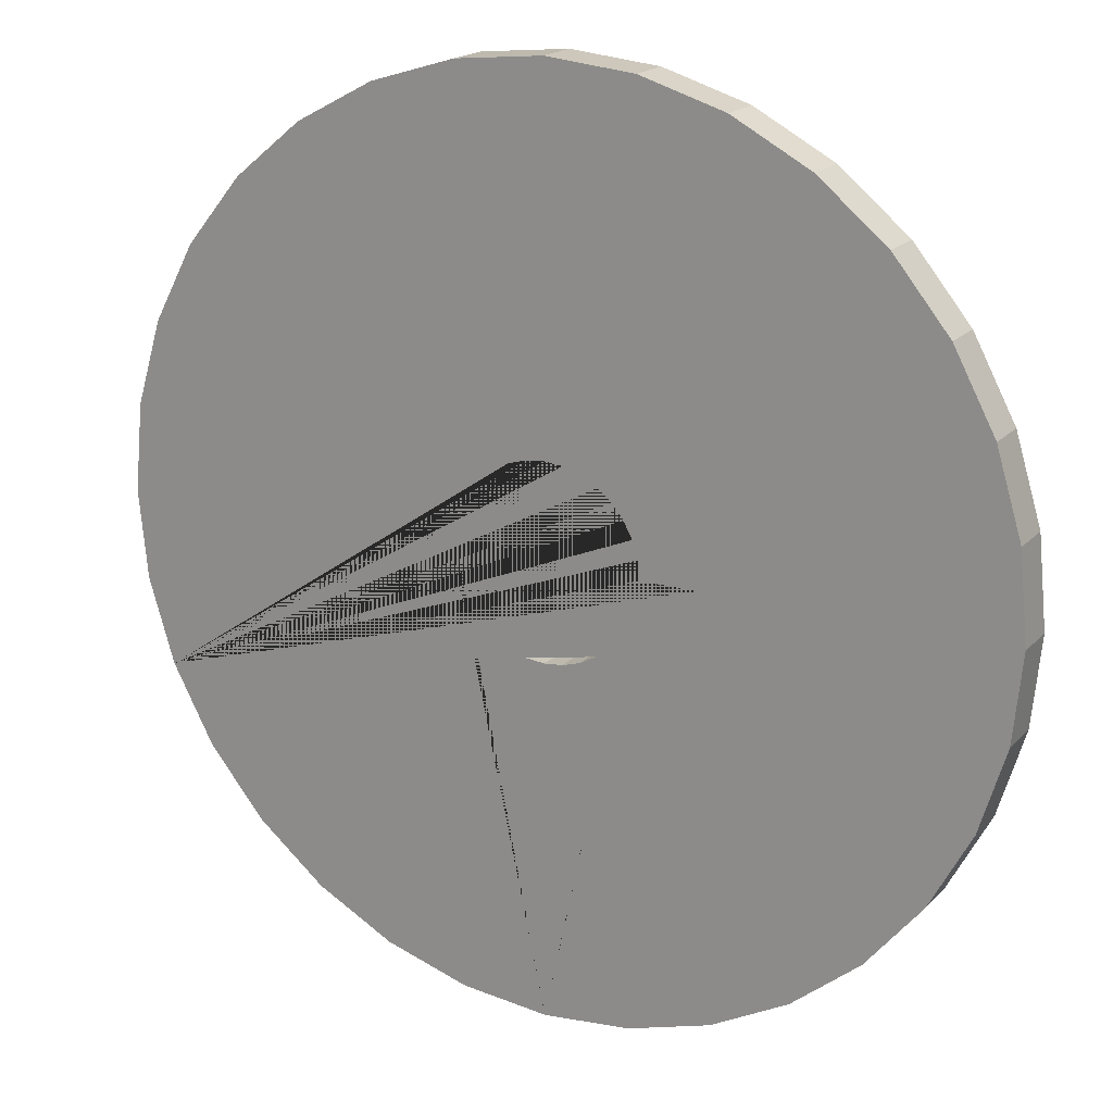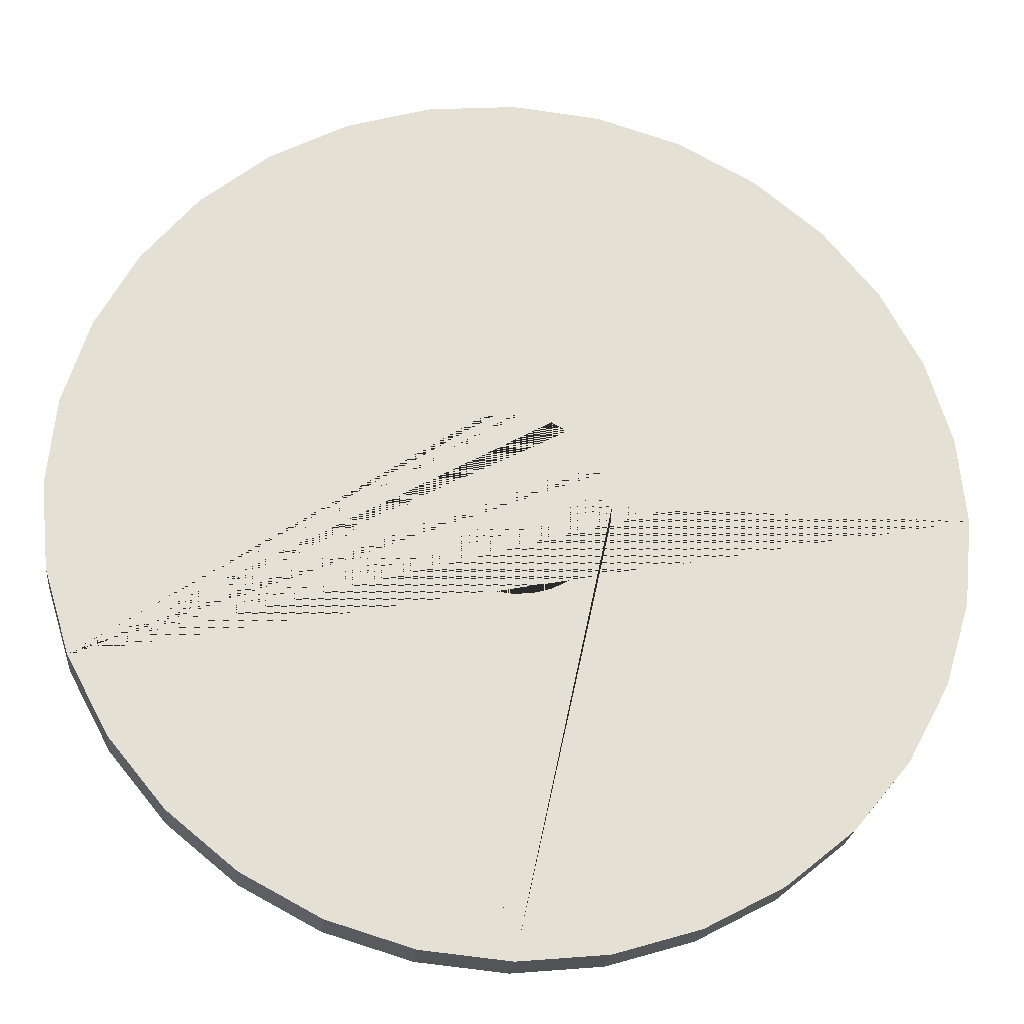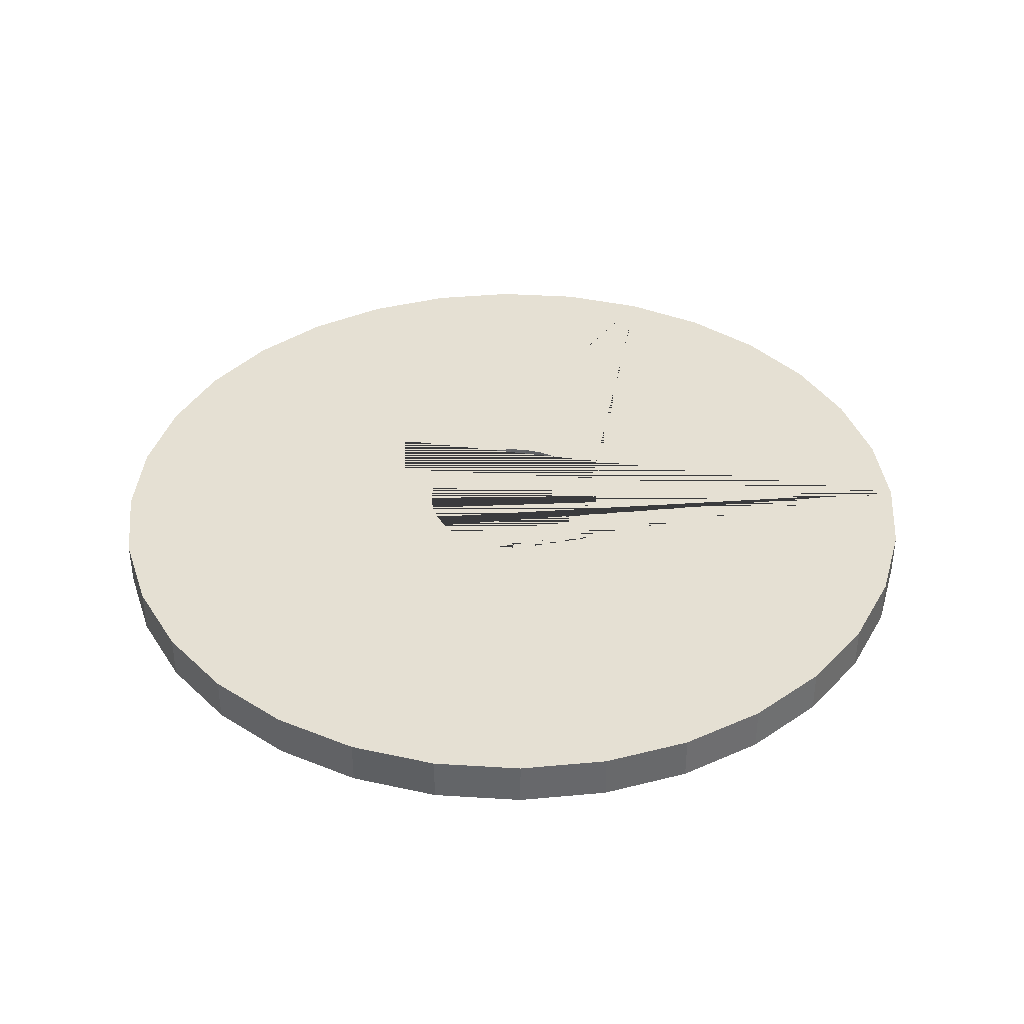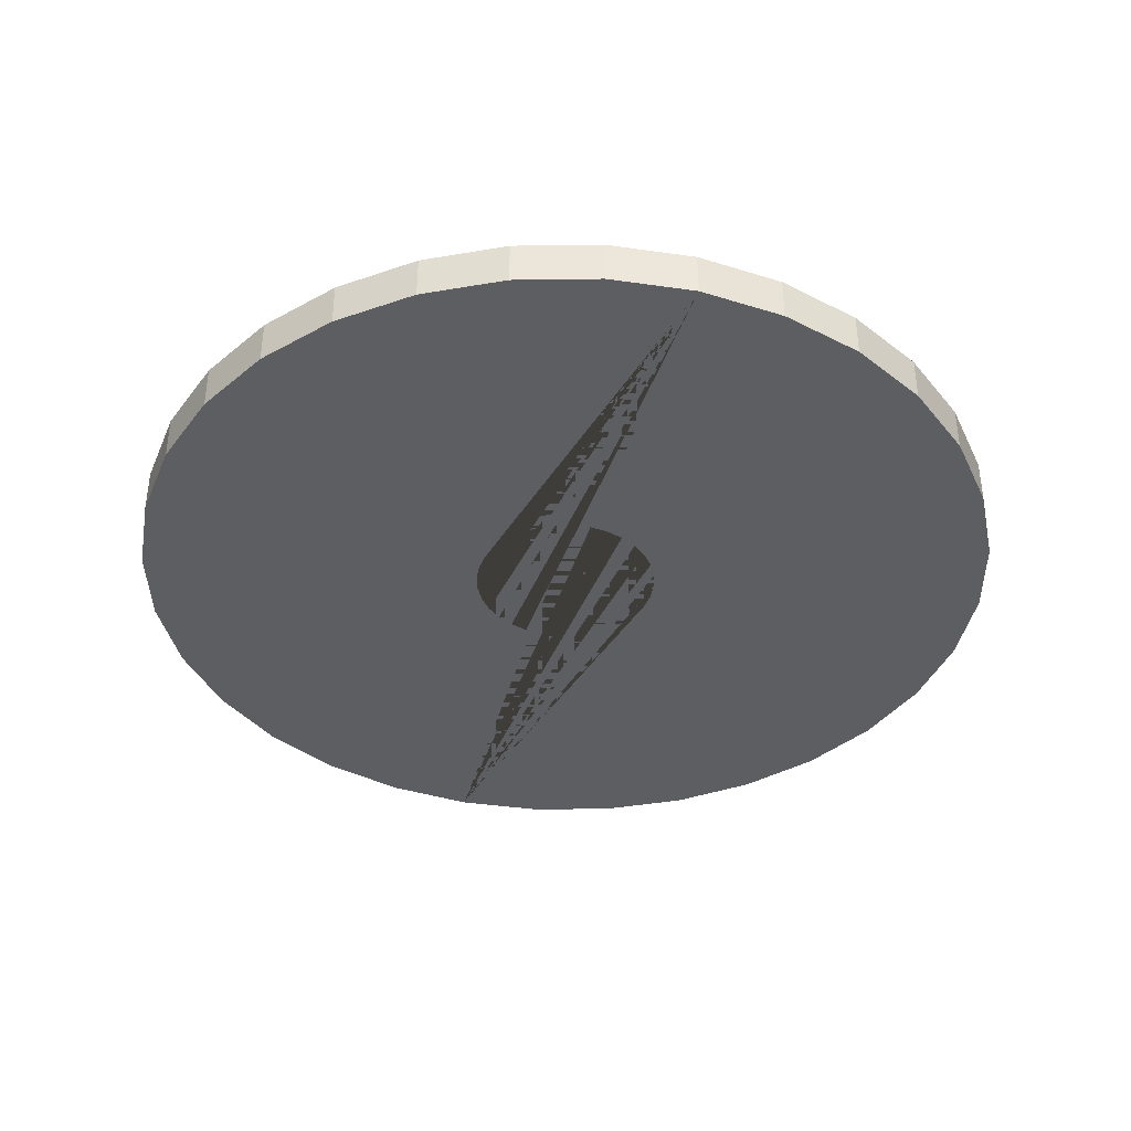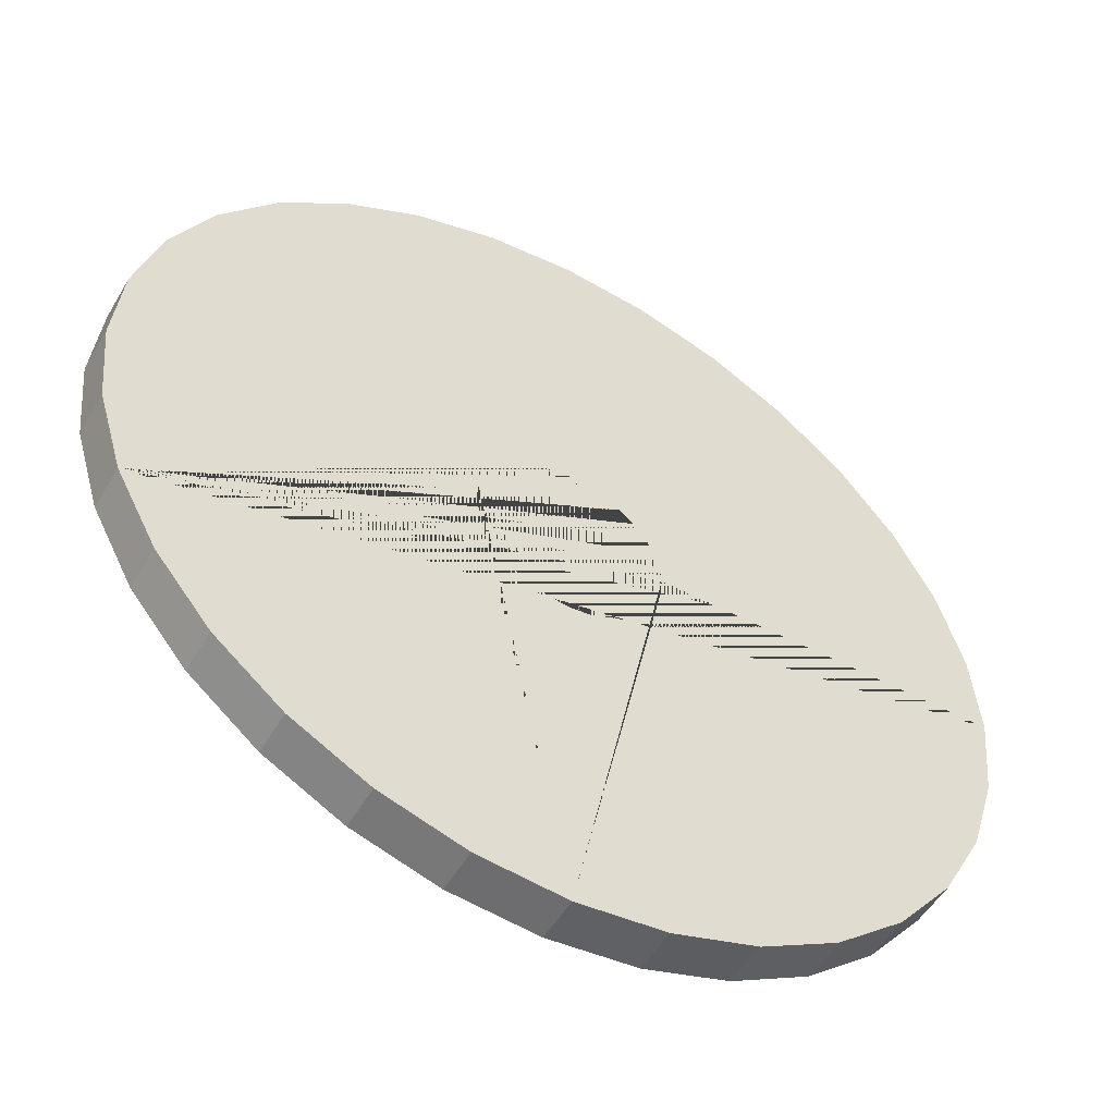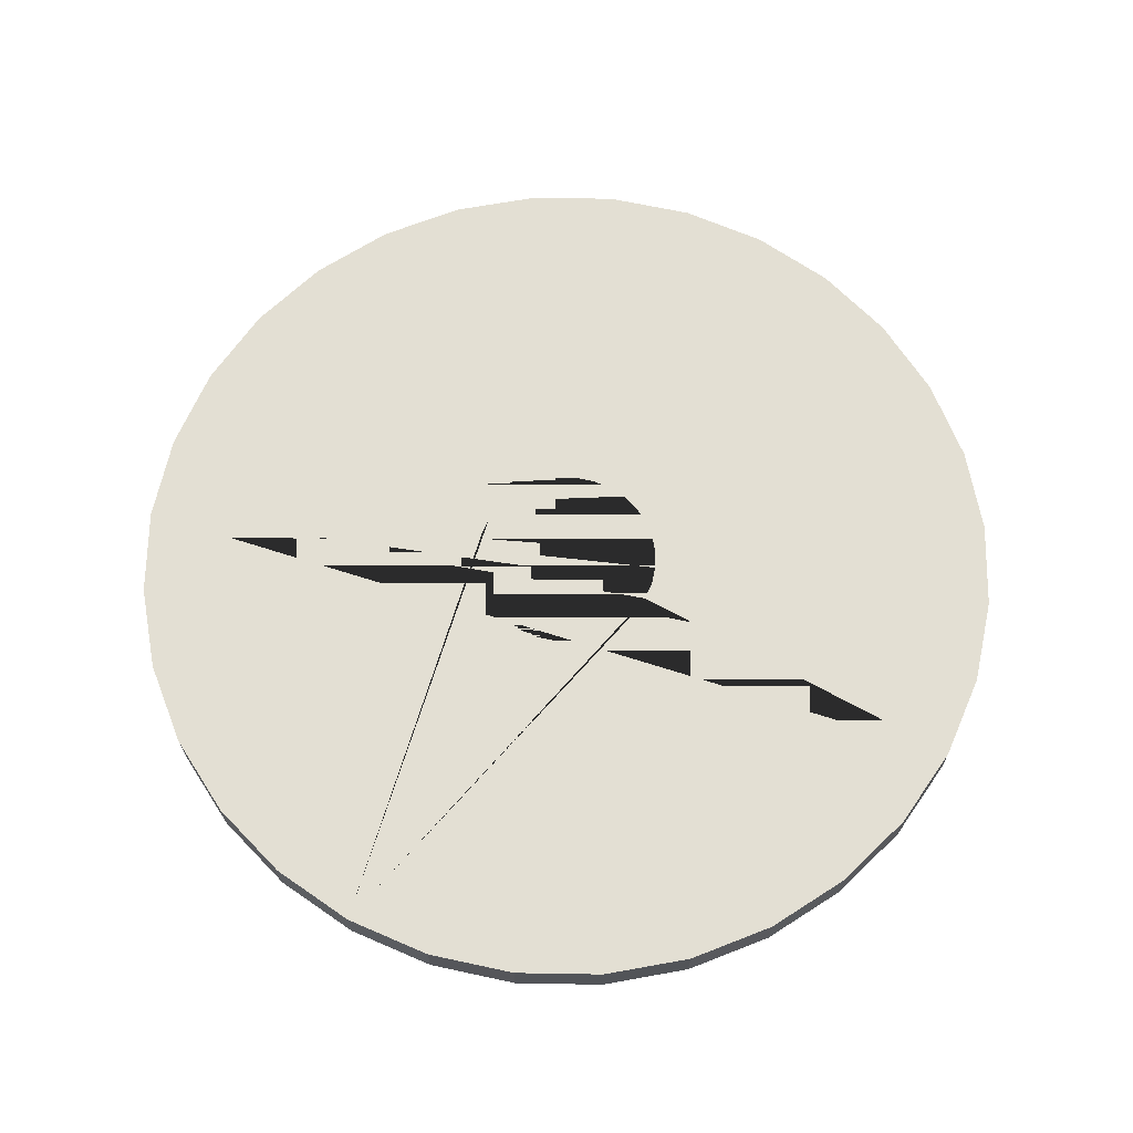
<metadata>
{"format":"obj","ext":"obj","renderer":"f3d","projection":"perspective","resolution":1024,"background":"white","views":[{"elev":18.8,"azim":-151.0,"up":"+Z"},{"elev":-23.8,"azim":174.1,"up":"+Z"},{"elev":38.1,"azim":21.4,"up":"+Y"},{"elev":-38.8,"azim":164.1,"up":"+Y"},{"elev":-51.9,"azim":150.3,"up":"+Z"},{"elev":67.0,"azim":-150.9,"up":"+Y"}]}
</metadata>
<code>
o Cylinder.001
v 0 0.3086 -1.203
v 0 -0.2654 -1.203
v 0.2347 -0.2654 -1.18
v 0.2347 0.3086 -1.18
v -0.2347 0.3086 -1.18
v -0.2347 -0.2654 -1.18
v 0.4603 -0.2654 -1.111
v 0.4603 0.3086 -1.111
v -0.4603 0.3086 -1.111
v -0.4603 -0.2654 -1.111
v 0.6683 -0.2654 -1
v 0.6683 0.3086 -1
v -0.6683 0.3086 -1
v -0.6683 -0.2654 -1
v 0.8506 -0.2654 -0.8506
v 0.8506 0.3086 -0.8506
v -0.8506 0.3086 -0.8506
v -0.8506 -0.2654 -0.8506
v 1 -0.2654 -0.6683
v 1 0.3086 -0.6683
v -1 0.3086 -0.6683
v -1 -0.2654 -0.6683
v 1.111 -0.2654 -0.4603
v 1.111 0.3086 -0.4603
v -1.111 0.3086 -0.4603
v -1.111 -0.2654 -0.4603
v 1.18 -0.2654 -0.2347
v 1.18 0.3086 -0.2347
v -1.18 0.3086 -0.2347
v -1.18 -0.2654 -0.2347
v 1.203 -0.2654 -0
v 1.203 0.3086 -0
v -1.203 0.3086 -1e-06
v -1.203 -0.2654 -1e-06
v 1.18 -0.2654 0.2347
v 1.18 0.3086 0.2347
v -1.18 0.3086 0.2347
v -1.18 -0.2654 0.2347
v 1.111 -0.2654 0.4603
v 1.111 0.3086 0.4603
v -1.111 0.3086 0.4603
v -1.111 -0.2654 0.4603
v 1 -0.2654 0.6683
v 1 0.3086 0.6683
v -1 0.3086 0.6683
v -1 -0.2654 0.6683
v 0.8506 -0.2654 0.8506
v 0.8506 0.3086 0.8506
v -0.8506 0.3086 0.8506
v -0.8506 -0.2654 0.8506
v 0.6683 -0.2654 1
v 0.6683 0.3086 1
v -0.6683 0.3086 1
v -0.6683 -0.2654 1
v 0.4603 -0.2654 1.111
v 0.4603 0.3086 1.111
v -0.4603 0.3086 1.111
v -0.4603 -0.2654 1.111
v 0.2347 -0.2654 1.18
v 0.2347 0.3086 1.18
v -0.2347 0.3086 1.18
v -0.2347 -0.2654 1.18
v -0 -0.2654 1.203
v -0 0.3086 1.203
v 0 0.3086 -5.685
v 1.109 0.3086 -5.576
v 1.109 -0.2654 -5.576
v 0 -0.2654 -5.685
v -1.109 0.3086 -5.576
v -2.176 0.3086 -5.252
v -3.159 0.3086 -4.727
v -4.02 0.3086 -4.02
v -4.727 0.3086 -3.159
v -5.252 0.3086 -2.176
v -5.576 0.3086 -1.109
v -5.685 0.3086 -5e-06
v 5.252 0.3086 -2.176
v 4.727 0.3086 -3.159
v 4.02 0.3086 -4.02
v 3.159 0.3086 -4.727
v 2.176 0.3086 -5.252
v -5.576 0.3086 1.109
v -5.252 0.3086 2.176
v -4.727 0.3086 3.159
v -4.02 0.3086 4.02
v -3.159 0.3086 4.727
v -2.176 0.3086 5.252
v -1.109 0.3086 5.576
v -2e-06 0.3086 5.685
v 1.109 0.3086 5.576
v 2.176 0.3086 5.252
v 3.159 0.3086 4.727
v 4.02 0.3086 4.02
v 4.727 0.3086 3.159
v 5.252 0.3086 2.176
v 5.576 0.3086 1.109
v 5.685 0.3086 -0
v 5.576 0.3086 -1.109
v -1.109 -0.2654 -5.576
v 2.176 -0.2654 -5.252
v 3.159 -0.2654 -4.727
v 4.02 -0.2654 -4.02
v 4.727 -0.2654 -3.159
v 5.252 -0.2654 -2.176
v 5.576 -0.2654 -1.109
v 5.685 -0.2654 -0
v 5.576 -0.2654 1.109
v 5.252 -0.2654 2.176
v 4.727 -0.2654 3.159
v 4.02 -0.2654 4.02
v 3.159 -0.2654 4.727
v 2.176 -0.2654 5.252
v 1.109 -0.2654 5.576
v -2e-06 -0.2654 5.685
v -1.109 -0.2654 5.576
v -2.176 -0.2654 5.252
v -3.159 -0.2654 4.727
v -4.02 -0.2654 4.02
v -4.727 -0.2654 3.159
v -5.252 -0.2654 2.176
v -5.576 -0.2654 1.109
v -5.685 -0.2654 -5e-06
v -5.576 -0.2654 -1.109
v -5.252 -0.2654 -2.176
v -4.727 -0.2654 -3.159
v -4.02 -0.2654 -4.02
v -3.159 -0.2654 -4.727
v -2.176 -0.2654 -5.252
f 1 2 3 4
f 5 6 2 1
f 4 3 7 8
f 9 10 6 5
f 8 7 11 12
f 13 14 10 9
f 12 11 15 16
f 17 18 14 13
f 16 15 19 20
f 21 22 18 17
f 20 19 23 24
f 25 26 22 21
f 24 23 27 28
f 29 30 26 25
f 28 27 31 32
f 33 34 30 29
f 32 31 35 36
f 37 38 34 33
f 36 35 39 40
f 41 42 38 37
f 40 39 43 44
f 45 46 42 41
f 44 43 47 48
f 49 50 46 45
f 48 47 51 52
f 53 54 50 49
f 52 51 55 56
f 57 58 54 53
f 56 55 59 60
f 61 62 58 57
f 60 59 63 64
f 64 63 62 61
f 65 66 67 68
f 65 69 70 71 72 73 74 75 76 33 29 25 21 17 13 9 5 1 4 8 12 16 20 24 28 32 36 77 78 79 80 81 66
f 77 36 40 44 48 52 56 60 64 61 57 53 49 45 41 37 33 76 82 83 84 85 86 87 88 89 90 91 92 93 94 95 96 97 98
f 69 65 68 99
f 68 67 100 101 102 103 104 105 106 107 108 109 110 111 112 113 114 63 59 55 51 47 43 39 35 31 27 23 19 15 11 7 3 99
f 114 115 116 117 118 119 120 121 122 123 124 125 126 127 128 99 3 2 6 10 14 18 22 26 30 34 38 42 46 50 54 58 62 63
f 66 81 100 67
f 81 80 101 100
f 80 79 102 101
f 79 78 103 102
f 78 77 104 103
f 77 98 105 104
f 98 97 106 105
f 97 96 107 106
f 96 95 108 107
f 95 94 109 108
f 94 93 110 109
f 93 92 111 110
f 92 91 112 111
f 91 90 113 112
f 90 89 114 113
f 89 88 115 114
f 88 87 116 115
f 87 86 117 116
f 86 85 118 117
f 85 84 119 118
f 84 83 120 119
f 83 82 121 120
f 82 76 122 121
f 76 75 123 122
f 75 74 124 123
f 74 73 125 124
f 73 72 126 125
f 72 71 127 126
f 71 70 128 127
f 70 69 99 128

</code>
